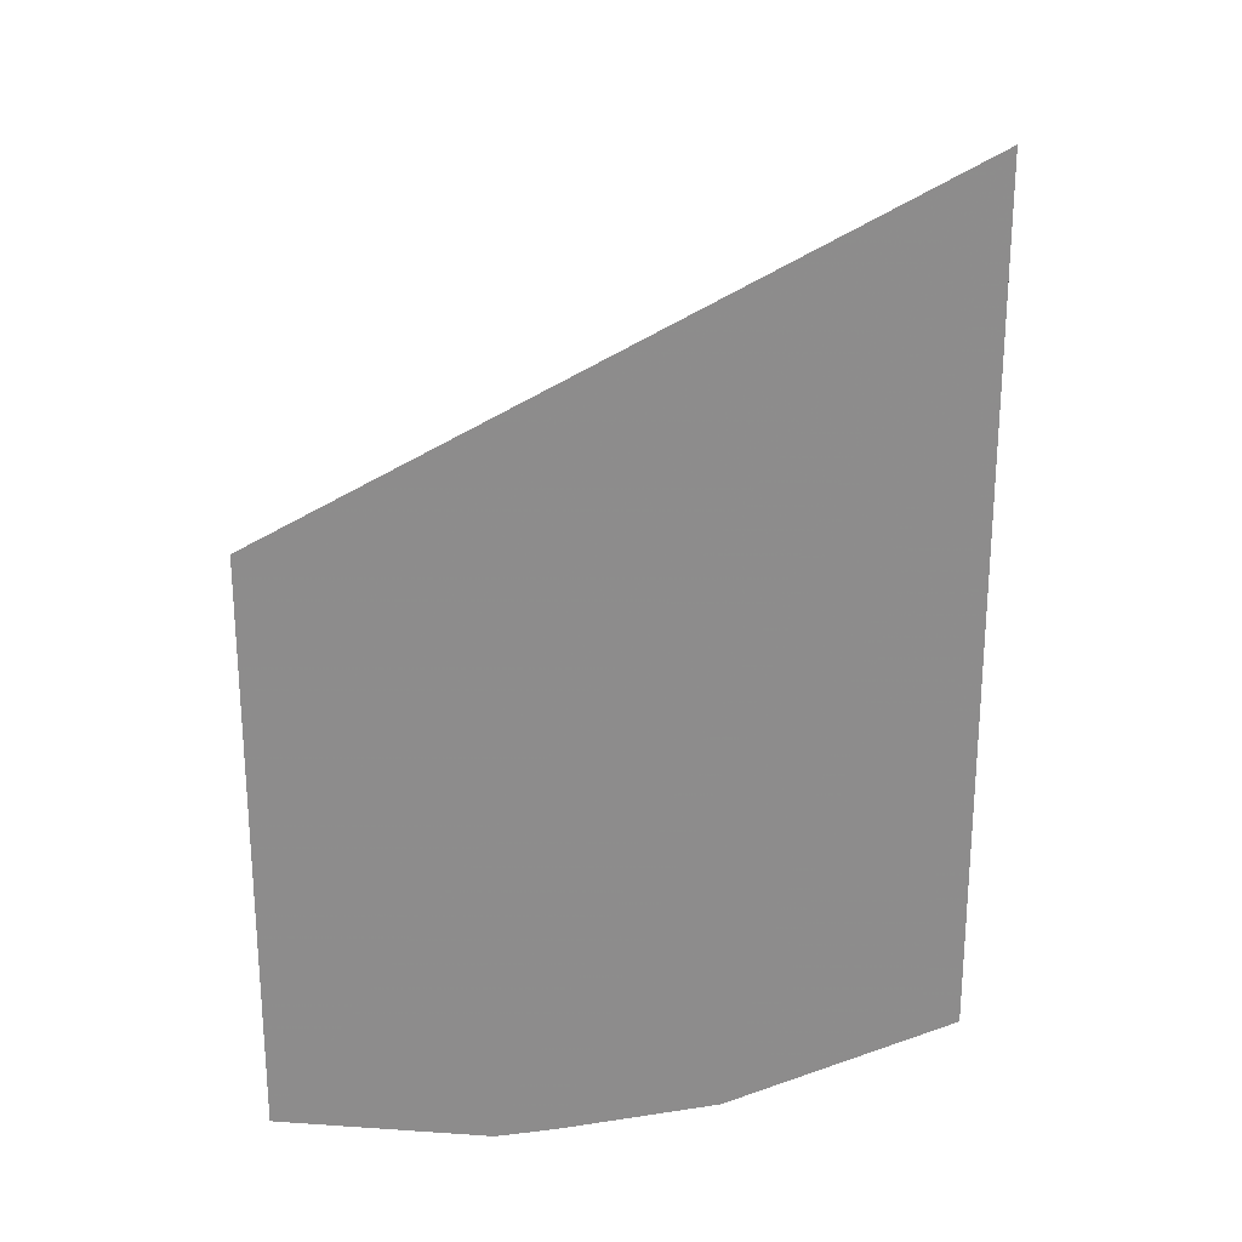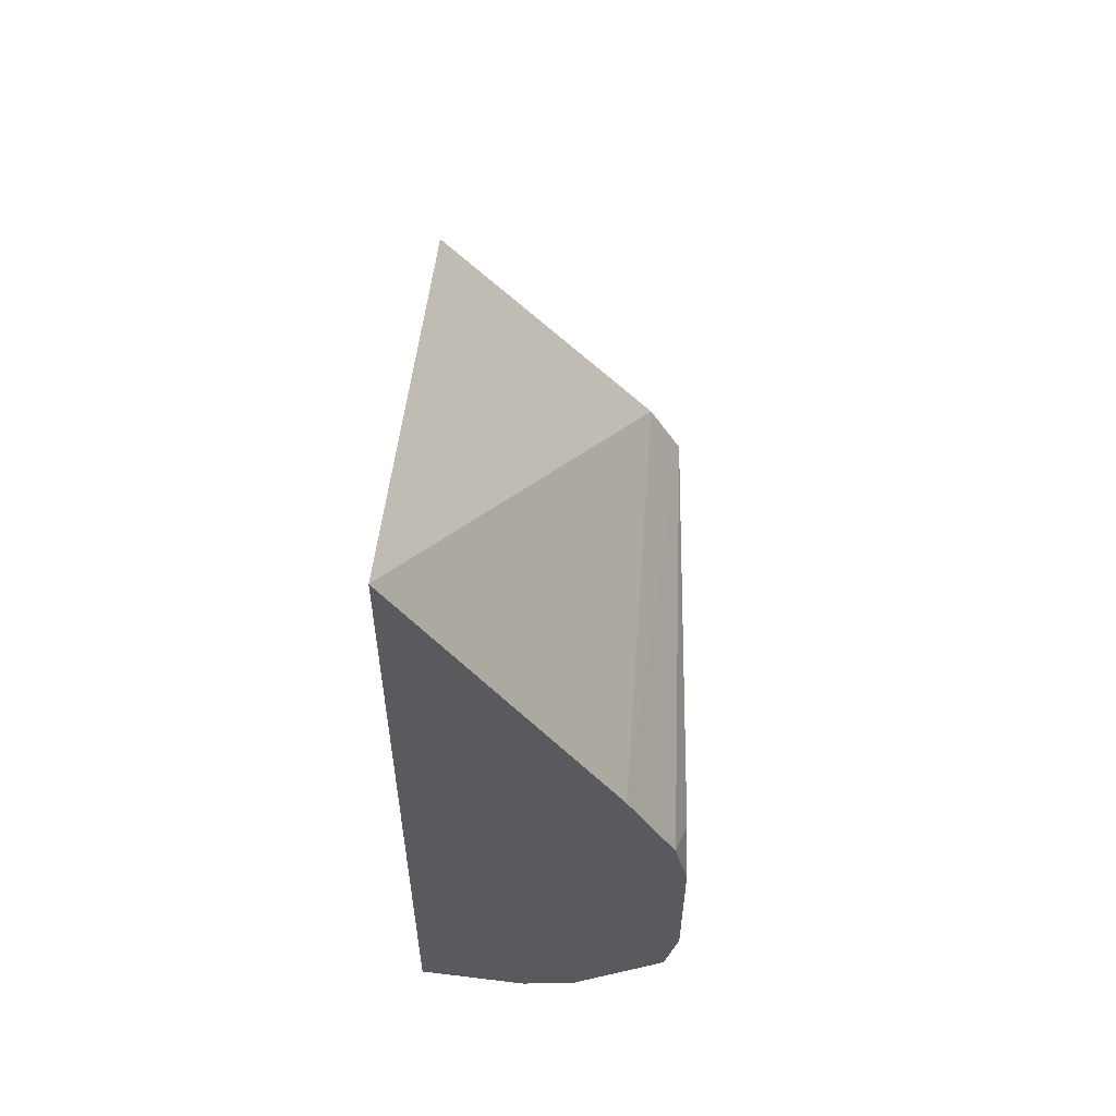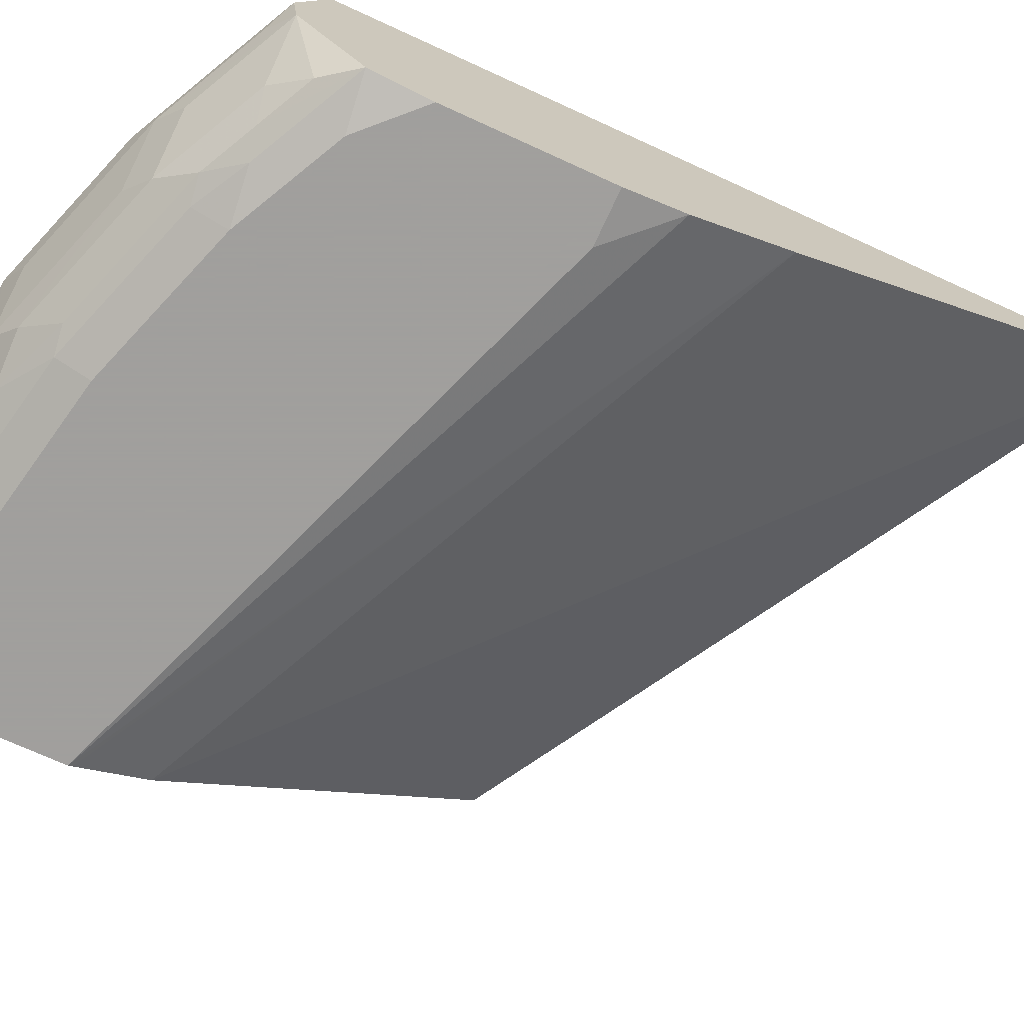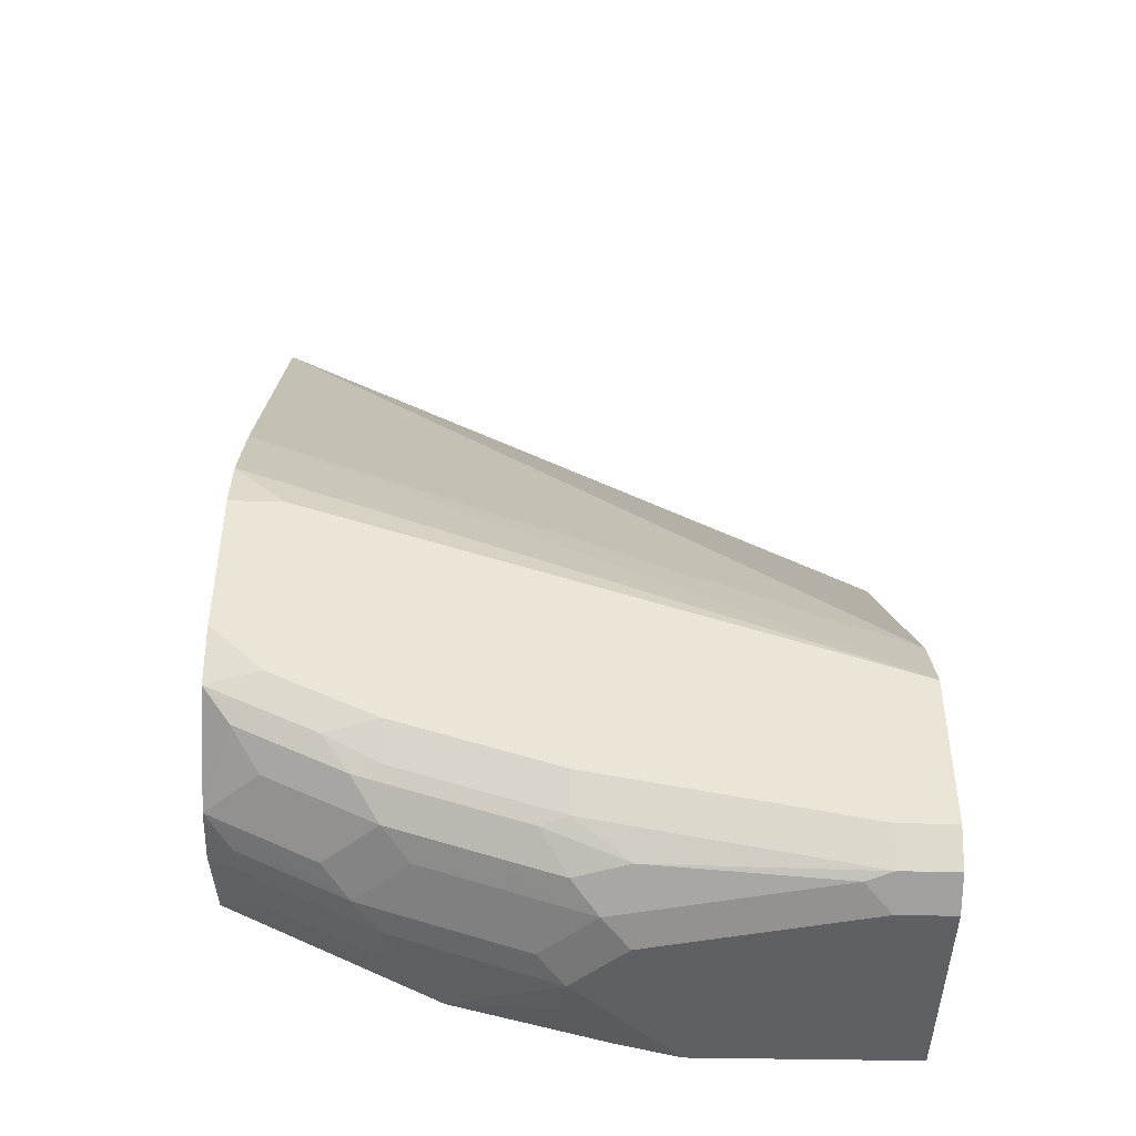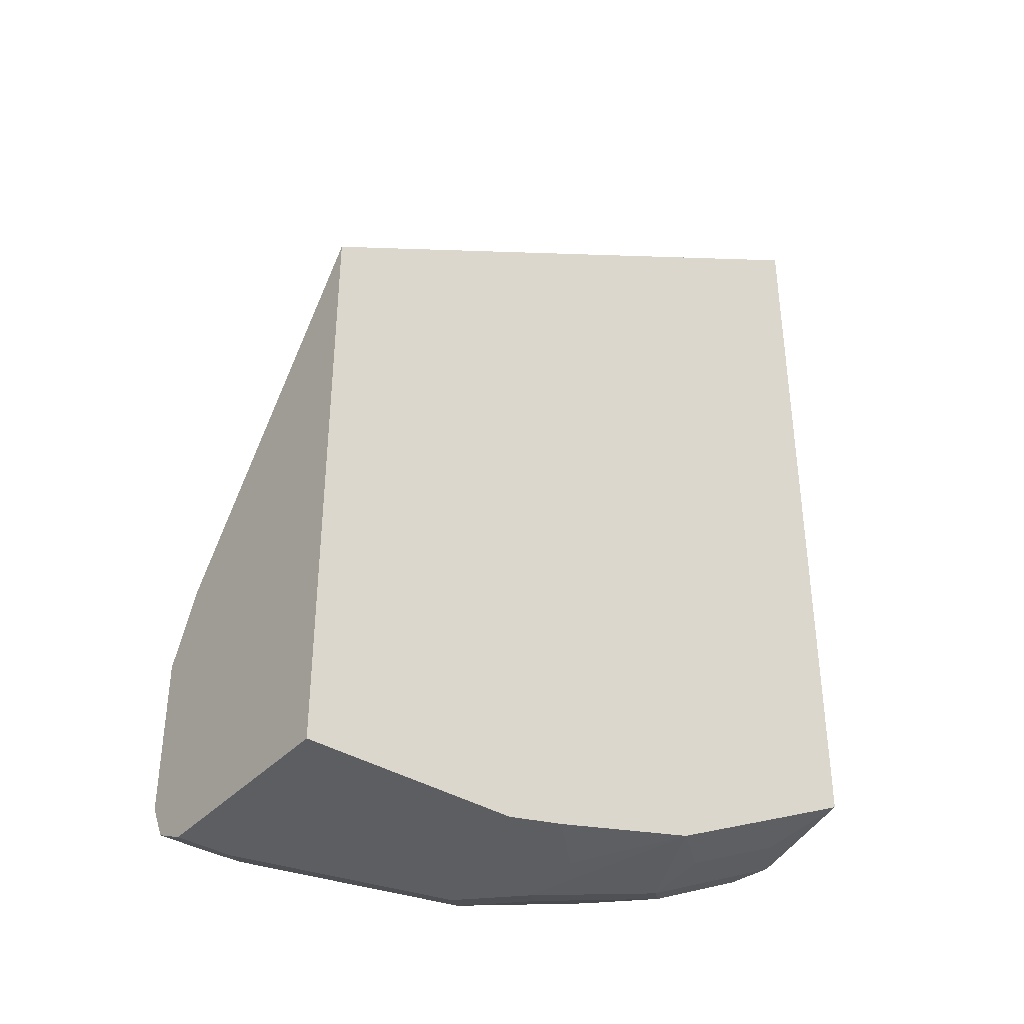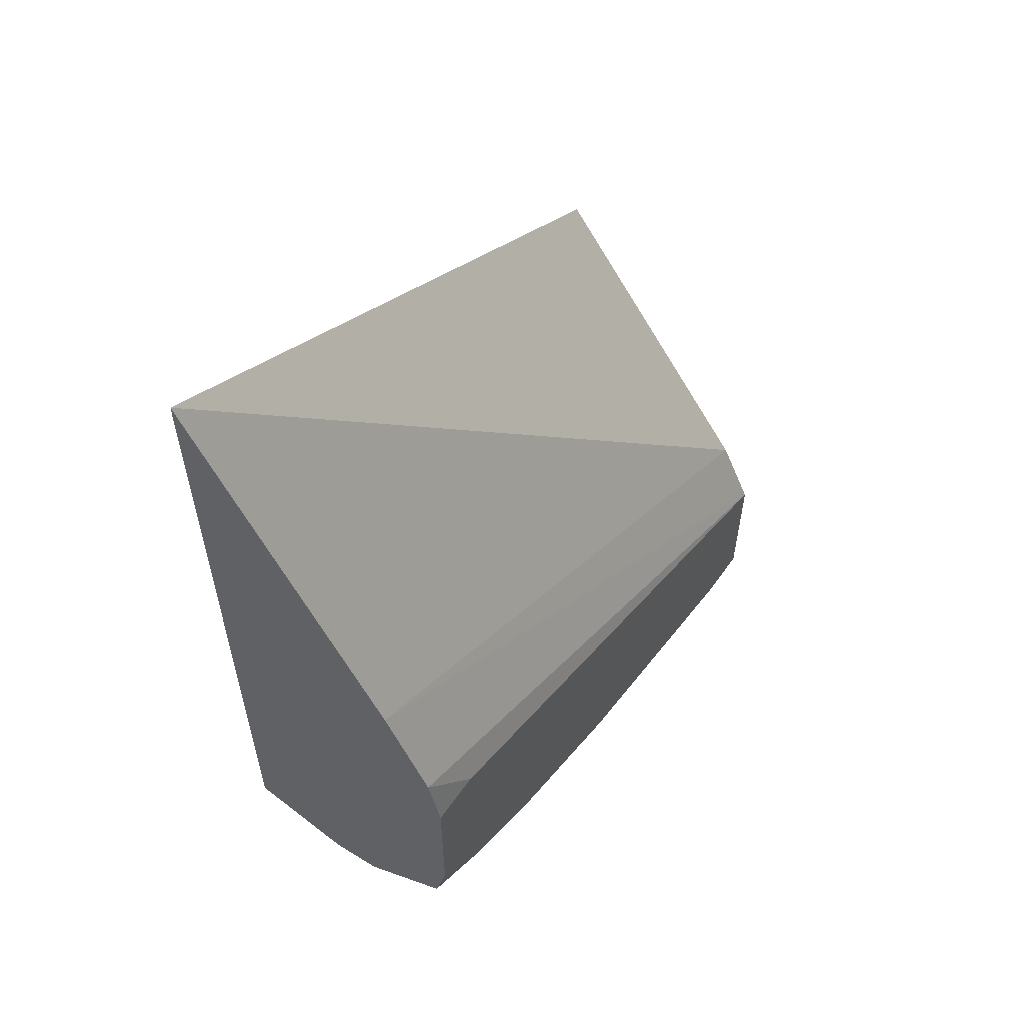
<metadata>
{"format":"obj","ext":"obj","renderer":"f3d","projection":"perspective","resolution":1024,"background":"white","views":[{"elev":24.6,"azim":-173.6,"up":"+Z"},{"elev":58.5,"azim":-88.2,"up":"+Z"},{"elev":-71.5,"azim":-114.6,"up":"+Y"},{"elev":-45.2,"azim":-1.3,"up":"+Z"},{"elev":-38.1,"azim":142.4,"up":"+Z"},{"elev":58.6,"azim":-55.2,"up":"+Z"}]}
</metadata>
<code>
v -0.2098 -0.7168 -0.123
v -0.2098 -0.7838 -0.2447
v 0.0006539 -0.7923 -0.3437
v 0.0006539 -0.7168 -0.245
v -0.2098 -0.7168 -0.3845
v -0.2098 -0.7996 -0.2774
v 0.0006539 -0.804 -0.367
v 0.0006539 -0.8033 -0.3657
v 0.0006539 -0.7168 -0.4366
v -0.2097 -0.7168 -0.3846
v -0.2098 -0.7466 -0.392
v -0.2098 -0.804 -0.2971
v -0.1922 -0.804 -0.2971
v 0.0006539 -0.804 -0.4195
v 0.0006539 -0.7334 -0.437
v 0.0006333 -0.7168 -0.437
v -0.1981 -0.7168 -0.3904
v -0.1944 -0.7341 -0.3976
v -0.2098 -0.7516 -0.3932
v -0.2098 -0.804 -0.3495
v -0.01749 -0.804 -0.4195
v 0.0006539 -0.7982 -0.4311
v 0.0006539 -0.7865 -0.437
v -0.07009 -0.7168 -0.437
v -0.1515 -0.7168 -0.4137
v -0.1595 -0.7341 -0.4151
v -0.2039 -0.7516 -0.3962
v -0.2097 -0.769 -0.3911
v -0.2098 -0.7688 -0.391
v -0.201 -0.7603 -0.3976
v -0.2098 -0.7996 -0.3692
v -0.2097 -0.7996 -0.3692
v -0.1922 -0.804 -0.367
v -0.1049 -0.804 -0.402
v -0.01749 -0.7982 -0.4311
v -0.01749 -0.7865 -0.437
v -0.1049 -0.7516 -0.437
v -0.08958 -0.7168 -0.4326
v -0.14 -0.7168 -0.4194
v -0.1573 -0.7516 -0.4195
v -0.166 -0.7603 -0.4151
v -0.1922 -0.7865 -0.3911
v -0.201 -0.7952 -0.3801
v -0.2098 -0.7691 -0.391
v -0.1748 -0.769 -0.4085
v -0.1835 -0.7952 -0.3889
v -0.1748 -0.7996 -0.3867
v -0.1573 -0.804 -0.3845
v -0.1049 -0.7982 -0.4136
v -0.1573 -0.7982 -0.3962
v -0.02623 -0.7952 -0.4326
v -0.08739 -0.7923 -0.4253
v -0.09615 -0.7778 -0.4326
v -0.08739 -0.769 -0.437
v -0.107 -0.7341 -0.4326
v -0.1136 -0.7603 -0.4326
v -0.1486 -0.7778 -0.4151
v -0.1573 -0.7865 -0.4085
v -0.166 -0.7952 -0.3976
v -0.1136 -0.7952 -0.4151
v -0.1049 -0.7865 -0.426
f 35 51 36
f 28 41 45
f 34 50 49
f 34 48 50
f 32 48 33
f 32 46 47
f 32 43 46
f 31 43 32
f 31 44 43
f 28 58 42
f 28 45 58
f 32 47 48
f 27 40 41
f 28 44 29
f 28 43 44
f 28 42 43
f 27 41 30
f 26 40 27
f 26 39 40
f 25 39 26
f 24 37 38
f 22 36 23
f 22 35 36
f 21 49 35
f 35 49 52
f 21 34 49
f 28 30 41
f 35 52 51
f 42 58 46
f 36 53 54
f 20 32 33
f 57 61 58
f 53 61 57
f 52 61 53
f 52 60 61
f 51 52 53
f 50 59 60
f 49 50 60
f 49 60 52
f 47 50 48
f 47 59 50
f 46 59 47
f 36 51 53
f 46 58 59
f 42 46 43
f 41 57 45
f 41 53 57
f 41 56 53
f 38 55 39
f 37 39 55
f 37 40 39
f 37 41 40
f 37 56 41
f 37 53 56
f 37 54 53
f 37 55 38
f 45 57 58
f 20 31 32
f 3 14 22
f 19 27 30
f 3 7 14
f 3 8 7
f 2 8 3
f 2 7 8
f 2 6 7
f 1 6 2
f 1 12 6
f 1 20 12
f 1 31 20
f 1 44 31
f 1 29 44
f 1 19 29
f 3 22 23
f 1 11 19
f 1 10 5
f 1 17 10
f 1 25 17
f 1 39 25
f 1 38 39
f 1 24 38
f 1 16 24
f 1 9 16
f 1 4 9
f 1 3 4
f 1 2 3
f 58 61 60
f 1 5 11
f 19 30 28
f 3 23 15
f 3 9 4
f 19 28 29
f 18 26 27
f 18 27 19
f 17 26 18
f 17 25 26
f 15 24 16
f 15 37 24
f 15 54 37
f 15 36 54
f 15 23 36
f 14 35 22
f 14 21 35
f 3 15 9
f 11 18 19
f 10 17 18
f 9 15 16
f 7 21 14
f 7 34 21
f 7 48 34
f 7 33 48
f 7 20 33
f 7 12 20
f 7 13 12
f 6 13 7
f 6 12 13
f 5 10 11
f 10 18 11
f 58 60 59

</code>
